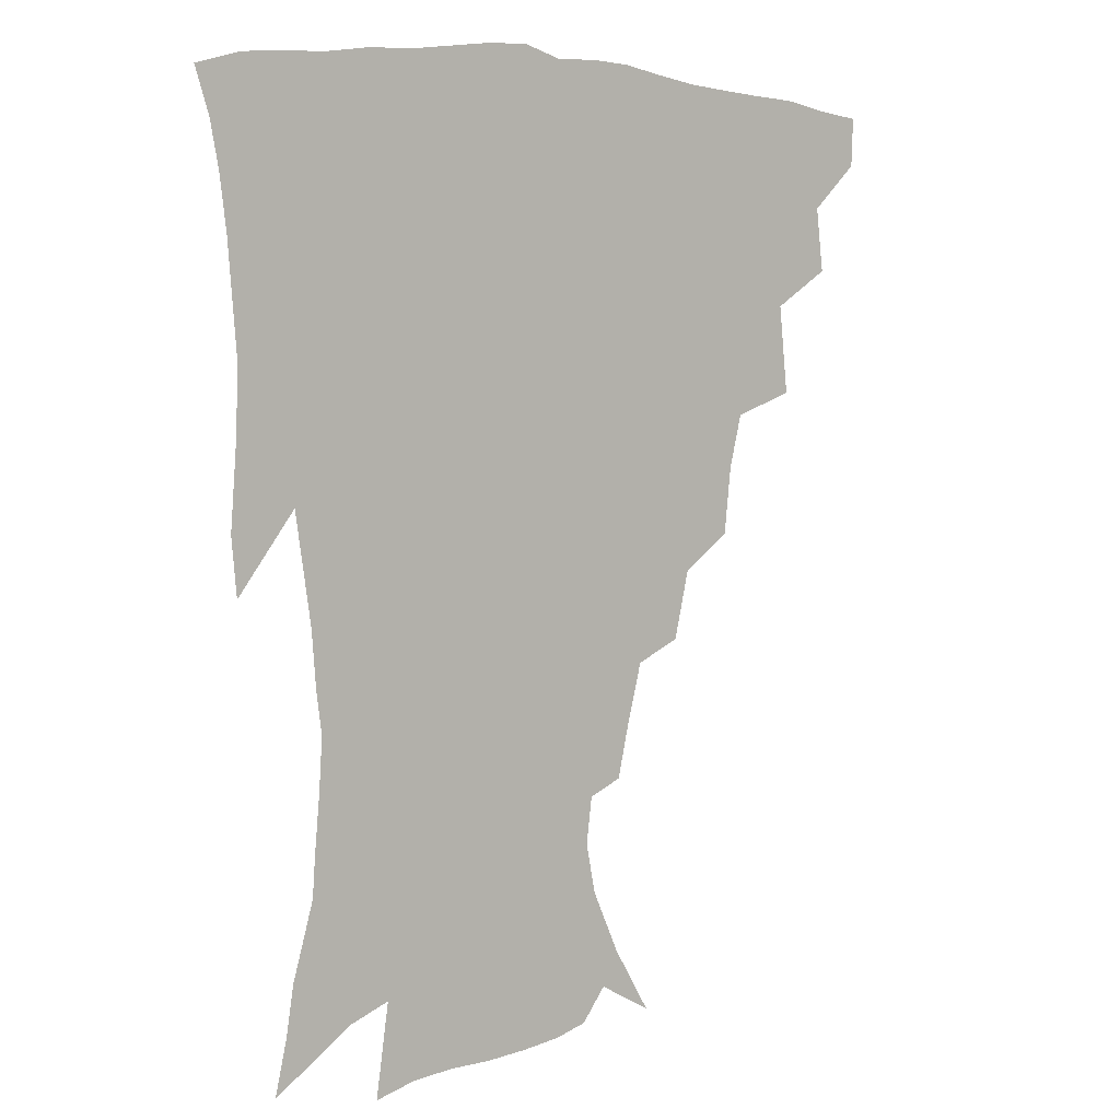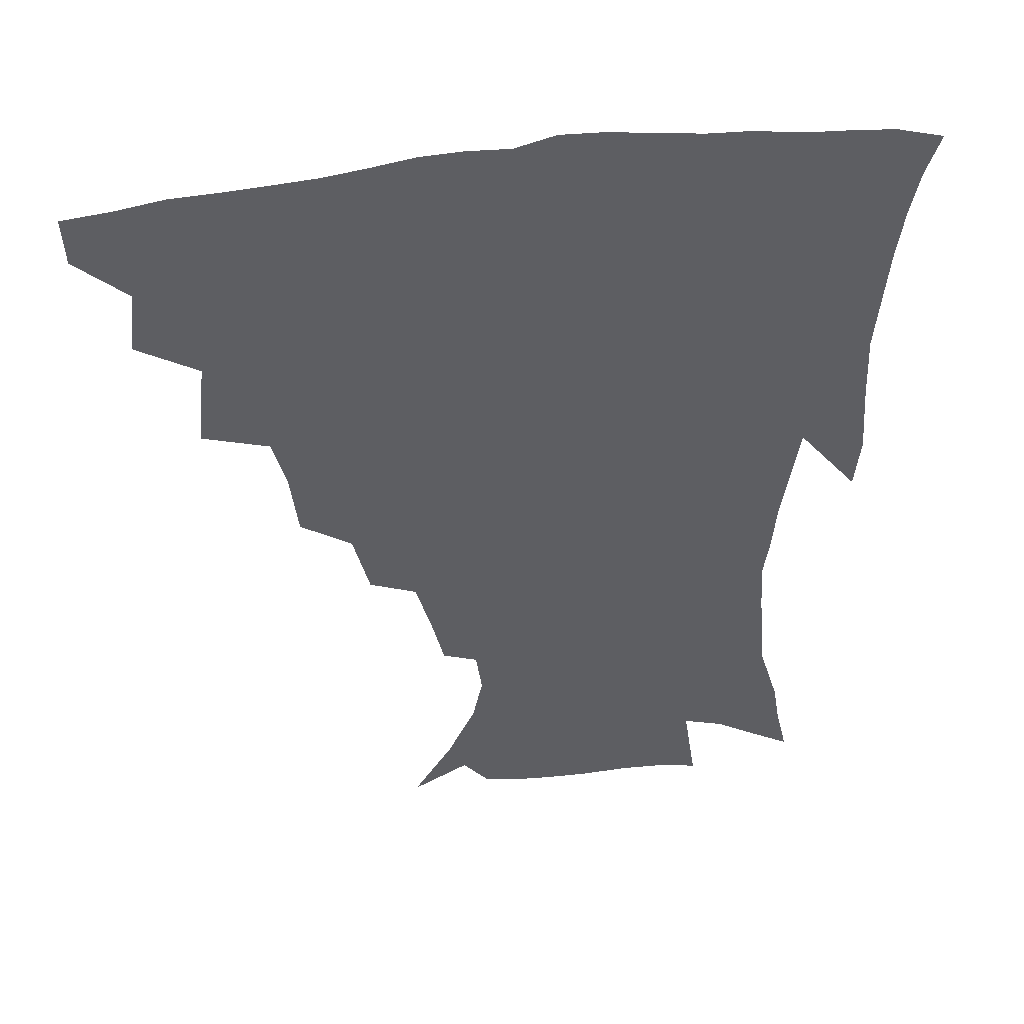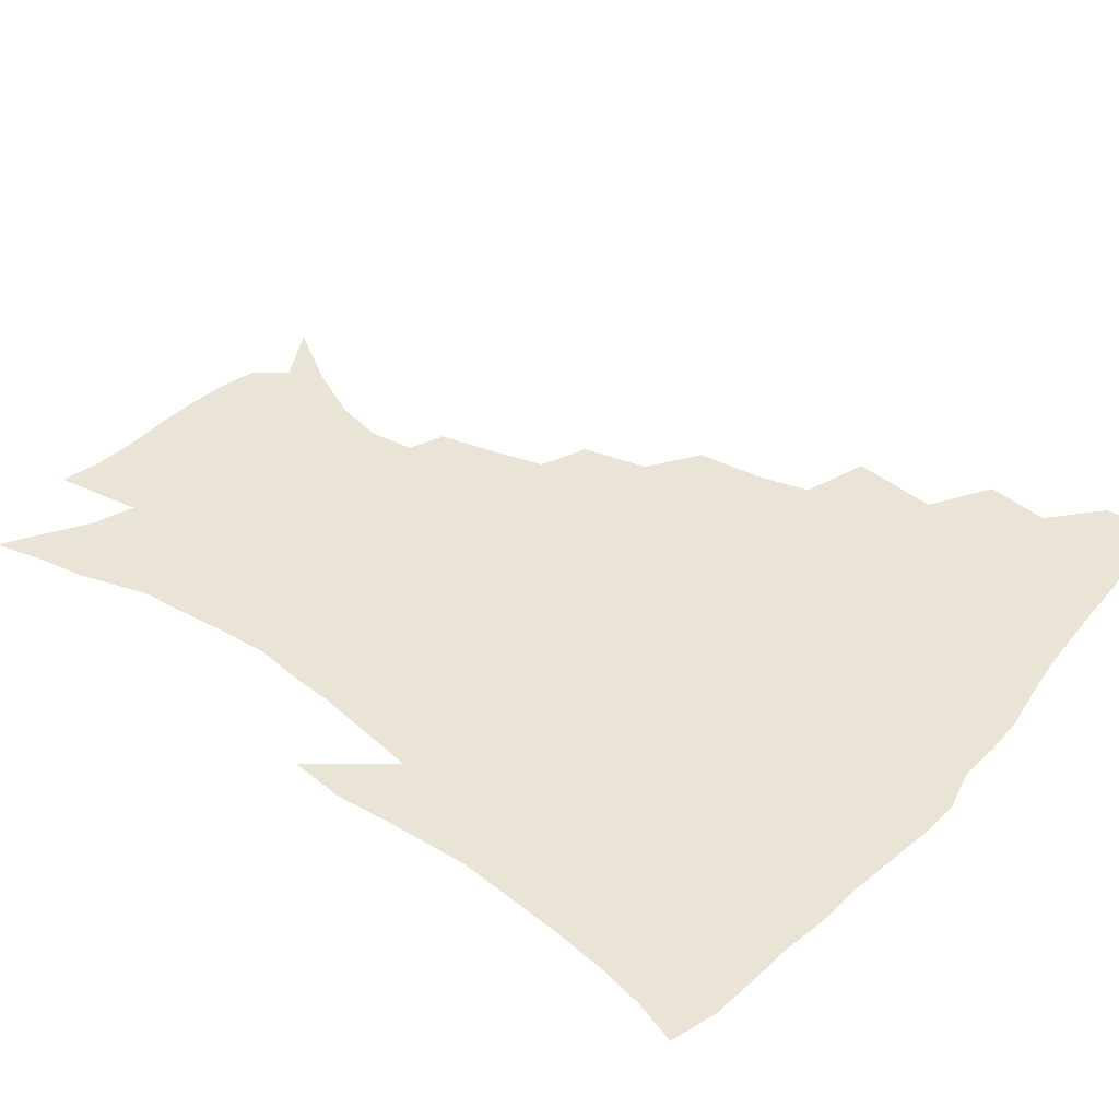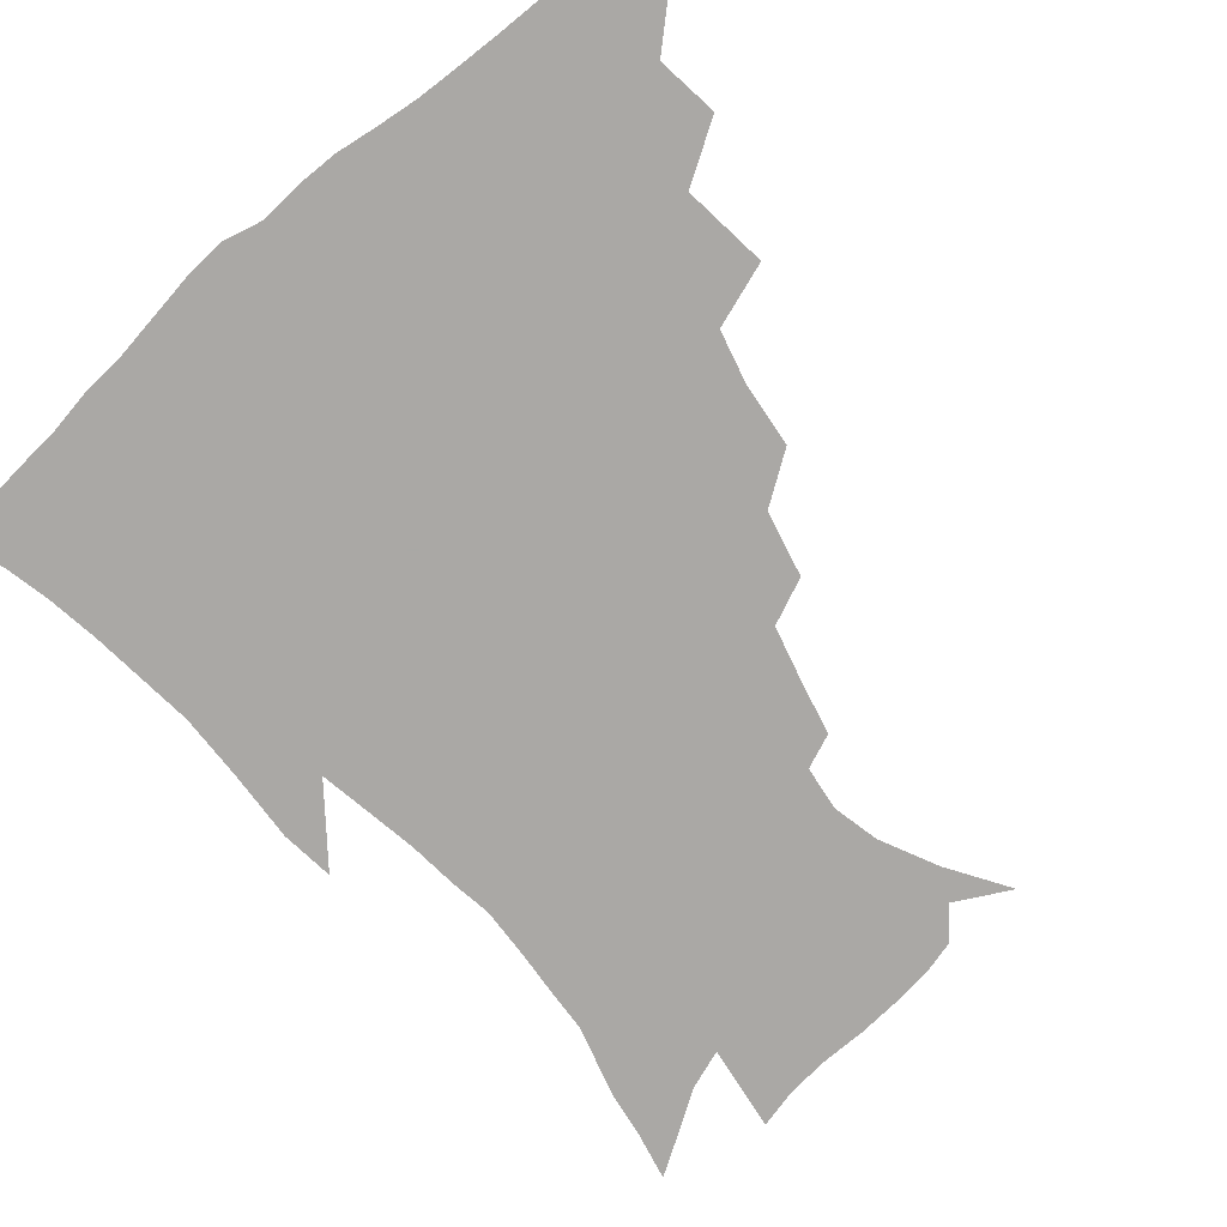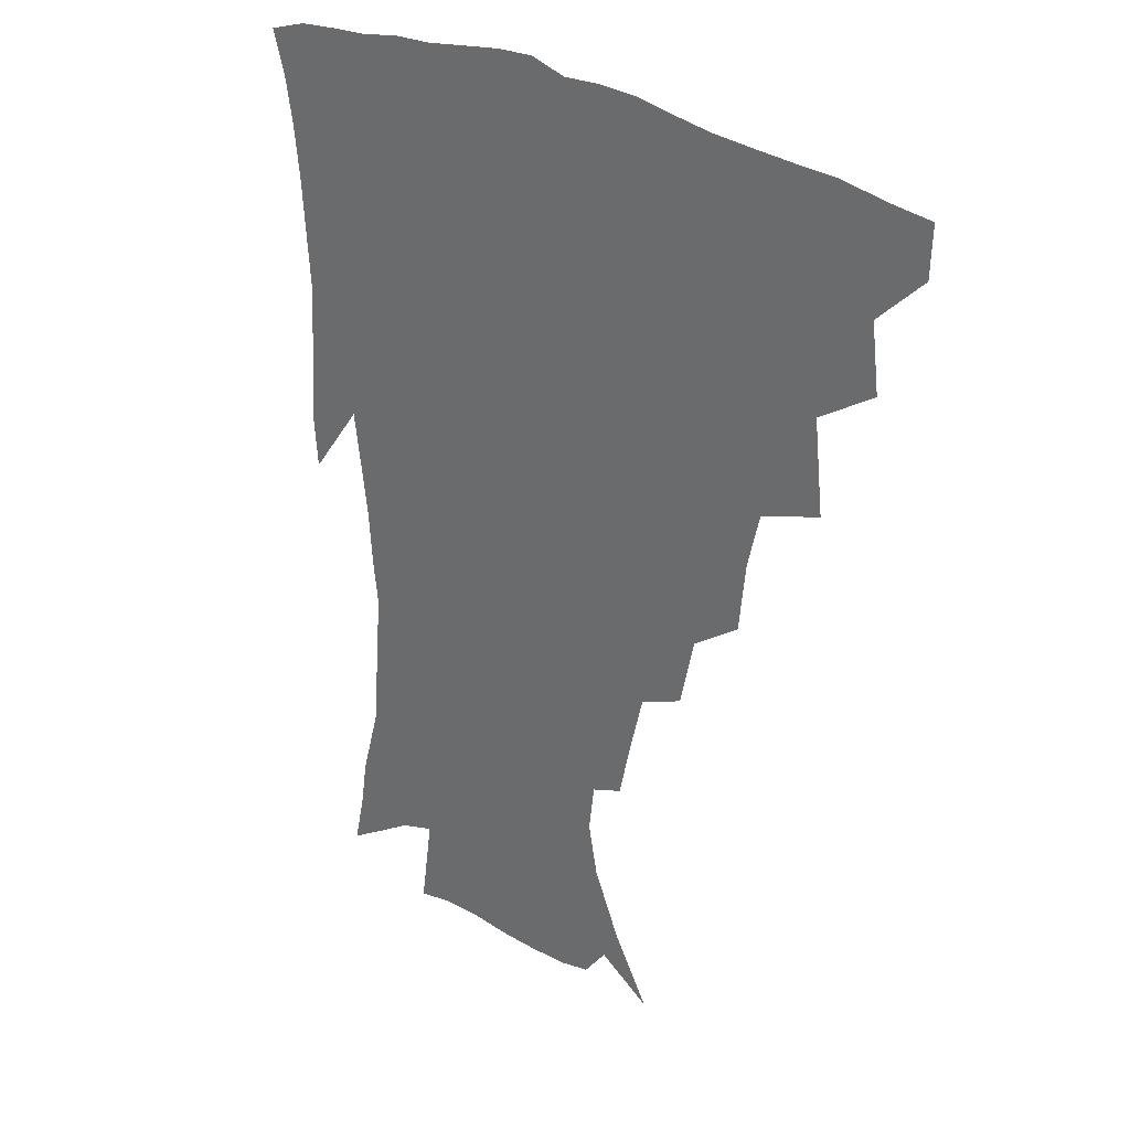
<metadata>
{"format":"obj","ext":"obj","renderer":"f3d","projection":"perspective","resolution":1024,"background":"white","views":[{"elev":3.5,"azim":138.9,"up":"+Y"},{"elev":46.5,"azim":-9.8,"up":"+Y"},{"elev":42.5,"azim":128.0,"up":"+Z"},{"elev":-75.1,"azim":-139.4,"up":"+Z"},{"elev":27.3,"azim":-134.0,"up":"+Y"}]}
</metadata>
<code>
v 436.9 416.4 0
v 436.2 432.6 0
v 451.3 379.9 0
v 453.9 401 0
v 454 418 0
v 452.2 434 0
v 468.5 338.2 0
v 471.7 367.3 0
v 472.2 387.4 0
v 470.3 403.3 0
v 469.2 419.3 0
v 467.8 436.3 0
v 497.6 291.3 0
v 495.1 313.3 0
v 490.5 330.8 0
v 489.2 353.4 0
v 489.2 373.8 0
v 488.3 390.3 0
v 486.2 405.3 0
v 484.5 420.8 0
v 483.4 436.7 0
v 520.1 257.6 0
v 514.7 279.7 0
v 510.2 298.7 0
v 510.8 328.5 0
v 505.9 340.8 0
v 506 361.5 0
v 504.4 376.9 0
v 502.8 391.8 0
v 501.5 406.6 0
v 500.2 421.3 0
v 498.7 437.3 0
v 545.3 214.1 0
v 541.2 230.9 0
v 535.9 250.8 0
v 530.7 272.4 0
v 526.7 291 0
v 524.9 313.5 0
v 523.7 333.9 0
v 520.7 346.9 0
v 521.1 365.8 0
v 519.1 379.4 0
v 517.6 393.6 0
v 516.1 408 0
v 514.7 422.7 0
v 513.5 438.1 0
v 532.9 137 0
v 546.1 158 0
v 555.6 178.1 0
v 559 194.1 0
v 557 209.3 0
v 553.4 228.2 0
v 549.4 244.2 0
v 545.4 263.4 0
v 541.7 280.7 0
v 539.7 302.3 0
v 537.7 318.9 0
v 536.4 336.3 0
v 535.4 352.1 0
v 534.8 367.4 0
v 533.6 381.2 0
v 531.7 395 0
v 530.7 409.1 0
v 529.2 423.9 0
v 527.9 439.9 0
v 551.7 147.1 0
v 562.6 169.4 0
v 567.1 188 0
v 566.7 201.2 0
v 564.8 219.6 0
v 562.2 238.6 0
v 558.9 253.7 0
v 555.6 269.6 0
v 553.4 288.9 0
v 551.8 307.3 0
v 550.7 324.2 0
v 549.8 339.8 0
v 549 354.7 0
v 549.3 370.2 0
v 548 382.7 0
v 546.5 396 0
v 545.3 410 0
v 543.5 425.7 0
v 542 442 0
v 560.2 136.7 0
v 567.3 154.3 0
v 574.3 176.1 0
v 576.2 193.7 0
v 575.6 210.2 0
v 573.6 227.3 0
v 571.5 244.1 0
v 568.9 259.6 0
v 566.8 277.8 0
v 565.4 295.6 0
v 563.9 310.3 0
v 563.2 327 0
v 562.8 342.3 0
v 562.1 355.8 0
v 562.1 370.7 0
v 561.3 383.5 0
v 560.4 396.7 0
v 560.1 410.1 0
v 558.6 424.6 0
v 556.1 442.3 0
v 571.2 133.7 0
v 581 160.7 0
v 584.6 180.6 0
v 584.9 194.8 0
v 584.3 217.1 0
v 582.8 229.5 0
v 581.1 247 0
v 579.2 263.4 0
v 577.7 280.8 0
v 576.7 298.5 0
v 576.4 314.9 0
v 575.3 327.1 0
v 575.4 343.3 0
v 575.2 357.2 0
v 575.2 371.1 0
v 574.9 384 0
v 574.4 397.2 0
v 573.9 410.6 0
v 572.5 425.1 0
v 570.6 441.3 0
v 584.8 132.1 0
v 592.3 162.5 0
v 594.2 182.8 0
v 594.4 198.4 0
v 593.3 216.9 0
v 592.3 230.4 0
v 590.7 250.4 0
v 589.7 267.3 0
v 588.8 283.4 0
v 588.2 299.1 0
v 588.1 316.7 0
v 588.1 330.9 0
v 588.4 345.7 0
v 588.4 358.6 0
v 588.7 371.8 0
v 588.8 384.7 0
v 588.6 397.6 0
v 587.9 410.8 0
v 586.3 426.3 0
v 584 444.7 0
v 599.6 131.1 0
v 603.3 163 0
v 604 184 0
v 603.7 204 0
v 602.9 218.1 0
v 602 234.5 0
v 600.8 251.7 0
v 600 268 0
v 599.7 284.5 0
v 599.6 300.7 0
v 599.7 316.8 0
v 600.1 330.4 0
v 600.5 345.1 0
v 600.9 358 0
v 601.6 372 0
v 602.2 385 0
v 602.2 397.8 0
v 601.5 411.7 0
v 600.4 426.3 0
v 598.1 443.8 0
v 614.9 131.1 0
v 614.6 162.6 0
v 613.9 183.8 0
v 613.4 200.5 0
v 612.3 218.3 0
v 611.4 236.8 0
v 610.7 253.9 0
v 610.7 267.3 0
v 610.4 284.9 0
v 610.8 300.2 0
v 611.2 316.2 0
v 612.1 331.5 0
v 612.7 344.8 0
v 613.6 358.6 0
v 614.4 371.9 0
v 615.4 385.1 0
v 615.8 397.7 0
v 616 410.9 0
v 614.8 425.9 0
v 613.3 441.6 0
v 629.5 129.8 0
v 626.4 159.3 0
v 624.3 180.7 0
v 623.1 198.7 0
v 621.7 217.9 0
v 620.9 235.8 0
v 620.7 251.1 0
v 621 267 0
v 621.4 282.1 0
v 622 297.8 0
v 622.8 313 0
v 623.5 330 0
v 624.6 344.4 0
v 625.8 357.5 0
v 626.9 371.6 0
v 628.3 384.6 0
v 629.1 397.3 0
v 630 410.4 0
v 630.2 424.1 0
v 629.1 439.3 0
v 643.1 126.5 0
v 638.7 155.8 0
v 635.2 177.5 0
v 632.9 197 0
v 631.2 215.6 0
v 630.4 233.2 0
v 630.8 247 0
v 630.8 264.9 0
v 632 279 0
v 633 294.5 0
v 634.2 309.5 0
v 635 327.1 0
v 636.1 343.2 0
v 637.9 355.7 0
v 639.4 369.1 0
v 640.9 383.6 0
v 643 397 0
v 644.2 409.2 0
v 644.8 422.5 0
v 643.7 438.4 0
v 652.2 151.1 0
v 647.4 171.4 0
v 644.3 190.1 0
v 641.3 210.8 0
v 640.6 227 0
v 640.9 241.5 0
v 641.2 258.2 0
v 642.2 274.1 0
v 643.5 291.1 0
v 645 307.7 0
v 646.8 322.7 0
v 648 338.9 0
v 649.6 354.1 0
v 651.4 367.9 0
v 653.4 382.2 0
v 655.4 395.3 0
v 657.1 408.1 0
v 658.8 421.4 0
v 659.9 435.7 0
v 666.5 141.9 0
v 659.9 164.4 0
v 655.6 184.1 0
v 652.6 202.3 0
v 651.2 219.1 0
v 650.7 235 0
v 651.5 249.8 0
v 652.3 267.4 0
v 653.9 284.3 0
v 656.2 300.4 0
v 658.6 316.5 0
v 659.9 333.4 0
v 661.3 350.6 0
v 663 366.6 0
v 665.5 379.9 0
v 667.8 393.7 0
v 670.2 406.3 0
v 672.4 419.5 0
v 674.4 434.7 0
v 679.7 133.7 0
v 675.6 151.1 0
v 673.2 166.2 0
v 666.1 190.2 0
v 665.1 203.7 0
v 663.6 220.2 0
v 662.4 238 0
v 664.4 251.8 0
v 665.9 269.2 0
v 668.6 286.2 0
v 671.6 304.5 0
v 672.4 324.3 0
v 674.3 341.2 0
v 675.9 358.5 0
v 677.7 375 0
v 679.9 390.7 0
v 683.1 404 0
v 685.7 417.1 0
v 689 433.2 0
v 691.6 279.1 0
v 693.5 297.6 0
v 691.7 321.9 0
v 690.8 344.9 0
v 692.4 363.2 0
v 694.1 381.8 0
v 696.6 399.5 0
v 699.6 414.4 0
v 704.5 428.6 0
f 4 5 1
f 1 5 2
f 5 6 2
f 8 9 3
f 3 9 4
f 9 10 4
f 4 10 5
f 10 11 5
f 5 11 6
f 11 12 6
f 15 16 7
f 7 16 8
f 16 17 8
f 8 17 9
f 17 18 9
f 9 18 10
f 18 19 10
f 10 19 11
f 19 20 11
f 11 20 12
f 20 21 12
f 23 24 13
f 13 24 14
f 24 25 14
f 14 25 15
f 25 26 15
f 15 26 16
f 26 27 16
f 16 27 17
f 27 28 17
f 17 28 18
f 28 29 18
f 18 29 19
f 29 30 19
f 19 30 20
f 30 31 20
f 20 31 21
f 31 32 21
f 35 36 22
f 22 36 23
f 36 37 23
f 23 37 24
f 37 38 24
f 24 38 25
f 38 39 25
f 25 39 26
f 39 40 26
f 26 40 27
f 40 41 27
f 27 41 28
f 41 42 28
f 28 42 29
f 42 43 29
f 29 43 30
f 43 44 30
f 30 44 31
f 44 45 31
f 31 45 32
f 45 46 32
f 51 52 33
f 33 52 34
f 52 53 34
f 34 53 35
f 53 54 35
f 35 54 36
f 54 55 36
f 36 55 37
f 55 56 37
f 37 56 38
f 56 57 38
f 38 57 39
f 57 58 39
f 39 58 40
f 58 59 40
f 40 59 41
f 59 60 41
f 41 60 42
f 60 61 42
f 42 61 43
f 61 62 43
f 43 62 44
f 62 63 44
f 44 63 45
f 63 64 45
f 45 64 46
f 64 65 46
f 47 66 48
f 66 67 48
f 48 67 49
f 67 68 49
f 49 68 50
f 68 69 50
f 50 69 51
f 69 70 51
f 51 70 52
f 70 71 52
f 52 71 53
f 71 72 53
f 53 72 54
f 72 73 54
f 54 73 55
f 73 74 55
f 55 74 56
f 74 75 56
f 56 75 57
f 75 76 57
f 57 76 58
f 76 77 58
f 58 77 59
f 77 78 59
f 59 78 60
f 78 79 60
f 60 79 61
f 79 80 61
f 61 80 62
f 80 81 62
f 62 81 63
f 81 82 63
f 63 82 64
f 82 83 64
f 64 83 65
f 83 84 65
f 85 86 66
f 66 86 67
f 86 87 67
f 67 87 68
f 87 88 68
f 68 88 69
f 88 89 69
f 69 89 70
f 89 90 70
f 70 90 71
f 90 91 71
f 71 91 72
f 91 92 72
f 72 92 73
f 92 93 73
f 73 93 74
f 93 94 74
f 74 94 75
f 94 95 75
f 75 95 76
f 95 96 76
f 76 96 77
f 96 97 77
f 77 97 78
f 97 98 78
f 78 98 79
f 98 99 79
f 79 99 80
f 99 100 80
f 80 100 81
f 100 101 81
f 81 101 82
f 101 102 82
f 82 102 83
f 102 103 83
f 83 103 84
f 103 104 84
f 85 105 86
f 105 106 86
f 86 106 87
f 106 107 87
f 87 107 88
f 107 108 88
f 88 108 89
f 108 109 89
f 89 109 90
f 109 110 90
f 90 110 91
f 110 111 91
f 91 111 92
f 111 112 92
f 92 112 93
f 112 113 93
f 93 113 94
f 113 114 94
f 94 114 95
f 114 115 95
f 95 115 96
f 115 116 96
f 96 116 97
f 116 117 97
f 97 117 98
f 117 118 98
f 98 118 99
f 118 119 99
f 99 119 100
f 119 120 100
f 100 120 101
f 120 121 101
f 101 121 102
f 121 122 102
f 102 122 103
f 122 123 103
f 103 123 104
f 123 124 104
f 105 125 106
f 125 126 106
f 106 126 107
f 126 127 107
f 107 127 108
f 127 128 108
f 108 128 109
f 128 129 109
f 109 129 110
f 129 130 110
f 110 130 111
f 130 131 111
f 111 131 112
f 131 132 112
f 112 132 113
f 132 133 113
f 113 133 114
f 133 134 114
f 114 134 115
f 134 135 115
f 115 135 116
f 135 136 116
f 116 136 117
f 136 137 117
f 117 137 118
f 137 138 118
f 118 138 119
f 138 139 119
f 119 139 120
f 139 140 120
f 120 140 121
f 140 141 121
f 121 141 122
f 141 142 122
f 122 142 123
f 142 143 123
f 123 143 124
f 143 144 124
f 125 145 126
f 145 146 126
f 126 146 127
f 146 147 127
f 127 147 128
f 147 148 128
f 128 148 129
f 148 149 129
f 129 149 130
f 149 150 130
f 130 150 131
f 150 151 131
f 131 151 132
f 151 152 132
f 132 152 133
f 152 153 133
f 133 153 134
f 153 154 134
f 134 154 135
f 154 155 135
f 135 155 136
f 155 156 136
f 136 156 137
f 156 157 137
f 137 157 138
f 157 158 138
f 138 158 139
f 158 159 139
f 139 159 140
f 159 160 140
f 140 160 141
f 160 161 141
f 141 161 142
f 161 162 142
f 142 162 143
f 162 163 143
f 143 163 144
f 163 164 144
f 145 165 146
f 165 166 146
f 146 166 147
f 166 167 147
f 147 167 148
f 167 168 148
f 148 168 149
f 168 169 149
f 149 169 150
f 169 170 150
f 150 170 151
f 170 171 151
f 151 171 152
f 171 172 152
f 152 172 153
f 172 173 153
f 153 173 154
f 173 174 154
f 154 174 155
f 174 175 155
f 155 175 156
f 175 176 156
f 156 176 157
f 176 177 157
f 157 177 158
f 177 178 158
f 158 178 159
f 178 179 159
f 159 179 160
f 179 180 160
f 160 180 161
f 180 181 161
f 161 181 162
f 181 182 162
f 162 182 163
f 182 183 163
f 163 183 164
f 183 184 164
f 165 185 166
f 185 186 166
f 166 186 167
f 186 187 167
f 167 187 168
f 187 188 168
f 168 188 169
f 188 189 169
f 169 189 170
f 189 190 170
f 170 190 171
f 190 191 171
f 171 191 172
f 191 192 172
f 172 192 173
f 192 193 173
f 173 193 174
f 193 194 174
f 174 194 175
f 194 195 175
f 175 195 176
f 195 196 176
f 176 196 177
f 196 197 177
f 177 197 178
f 197 198 178
f 178 198 179
f 198 199 179
f 179 199 180
f 199 200 180
f 180 200 181
f 200 201 181
f 181 201 182
f 201 202 182
f 182 202 183
f 202 203 183
f 183 203 184
f 203 204 184
f 185 205 186
f 205 206 186
f 186 206 187
f 206 207 187
f 187 207 188
f 207 208 188
f 188 208 189
f 208 209 189
f 189 209 190
f 209 210 190
f 190 210 191
f 210 211 191
f 191 211 192
f 211 212 192
f 192 212 193
f 212 213 193
f 193 213 194
f 213 214 194
f 194 214 195
f 214 215 195
f 195 215 196
f 215 216 196
f 196 216 197
f 216 217 197
f 197 217 198
f 217 218 198
f 198 218 199
f 218 219 199
f 199 219 200
f 219 220 200
f 200 220 201
f 220 221 201
f 201 221 202
f 221 222 202
f 202 222 203
f 222 223 203
f 203 223 204
f 223 224 204
f 206 225 207
f 225 226 207
f 207 226 208
f 226 227 208
f 208 227 209
f 227 228 209
f 209 228 210
f 228 229 210
f 210 229 211
f 229 230 211
f 211 230 212
f 230 231 212
f 212 231 213
f 231 232 213
f 213 232 214
f 232 233 214
f 214 233 215
f 233 234 215
f 215 234 216
f 234 235 216
f 216 235 217
f 235 236 217
f 217 236 218
f 236 237 218
f 218 237 219
f 237 238 219
f 219 238 220
f 238 239 220
f 220 239 221
f 239 240 221
f 221 240 222
f 240 241 222
f 222 241 223
f 241 242 223
f 223 242 224
f 242 243 224
f 225 244 226
f 244 245 226
f 226 245 227
f 245 246 227
f 227 246 228
f 246 247 228
f 228 247 229
f 247 248 229
f 229 248 230
f 248 249 230
f 230 249 231
f 249 250 231
f 231 250 232
f 250 251 232
f 232 251 233
f 251 252 233
f 233 252 234
f 252 253 234
f 234 253 235
f 253 254 235
f 235 254 236
f 254 255 236
f 236 255 237
f 255 256 237
f 237 256 238
f 256 257 238
f 238 257 239
f 257 258 239
f 239 258 240
f 258 259 240
f 240 259 241
f 259 260 241
f 241 260 242
f 260 261 242
f 242 261 243
f 261 262 243
f 244 263 245
f 263 264 245
f 245 264 246
f 264 265 246
f 246 265 247
f 265 266 247
f 247 266 248
f 266 267 248
f 248 267 249
f 267 268 249
f 249 268 250
f 268 269 250
f 250 269 251
f 269 270 251
f 251 270 252
f 270 271 252
f 252 271 253
f 271 272 253
f 253 272 254
f 272 273 254
f 254 273 255
f 273 274 255
f 255 274 256
f 274 275 256
f 256 275 257
f 275 276 257
f 257 276 258
f 276 277 258
f 258 277 259
f 277 278 259
f 259 278 260
f 278 279 260
f 260 279 261
f 279 280 261
f 261 280 262
f 280 281 262
f 273 282 274
f 282 283 274
f 274 283 275
f 283 284 275
f 275 284 276
f 284 285 276
f 276 285 277
f 285 286 277
f 277 286 278
f 286 287 278
f 278 287 279
f 287 288 279
f 279 288 280
f 288 289 280
f 280 289 281
f 289 290 281

</code>
